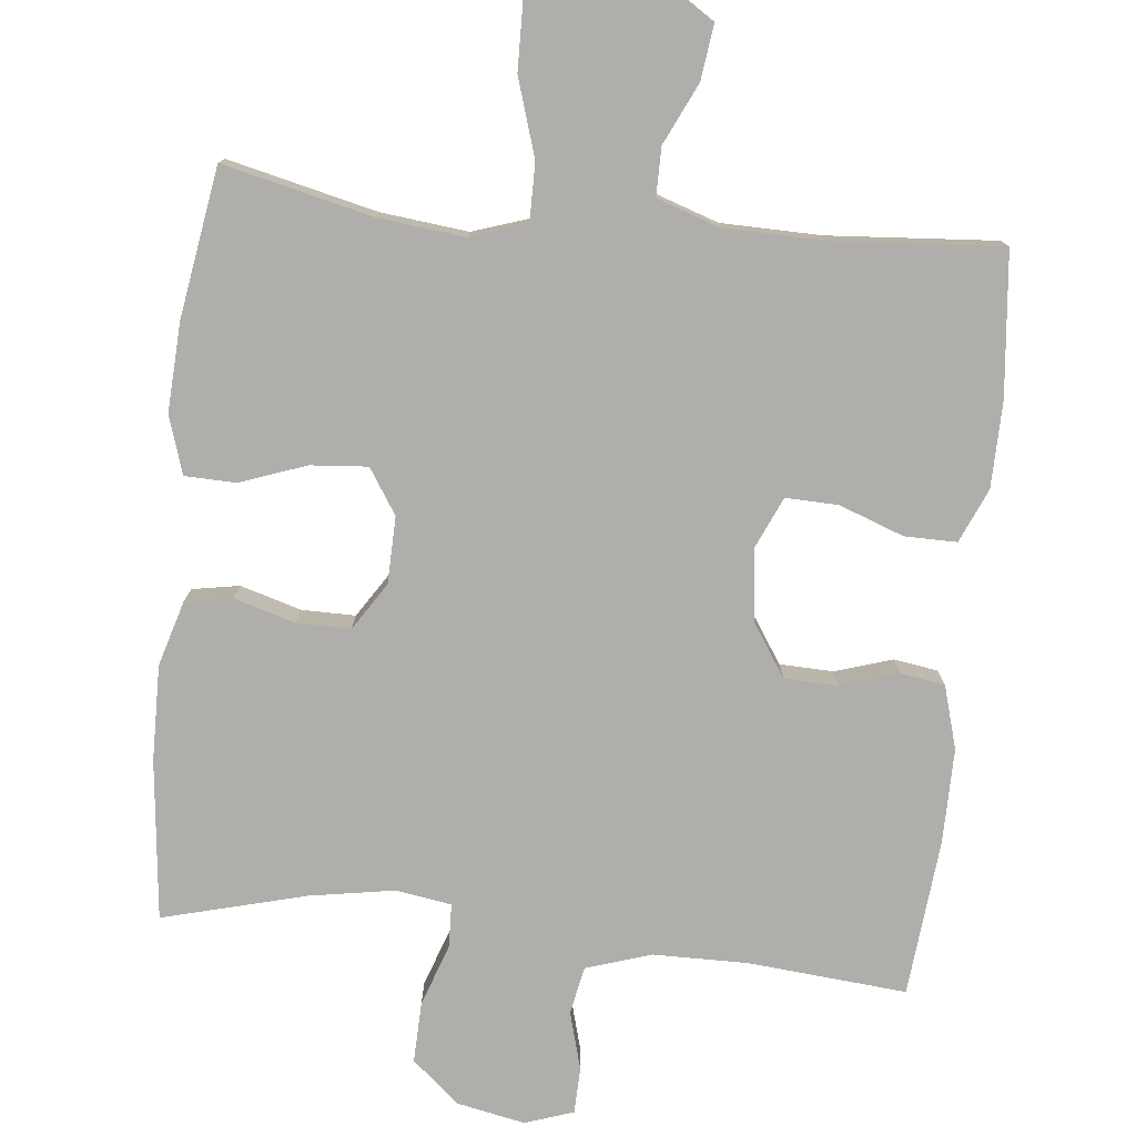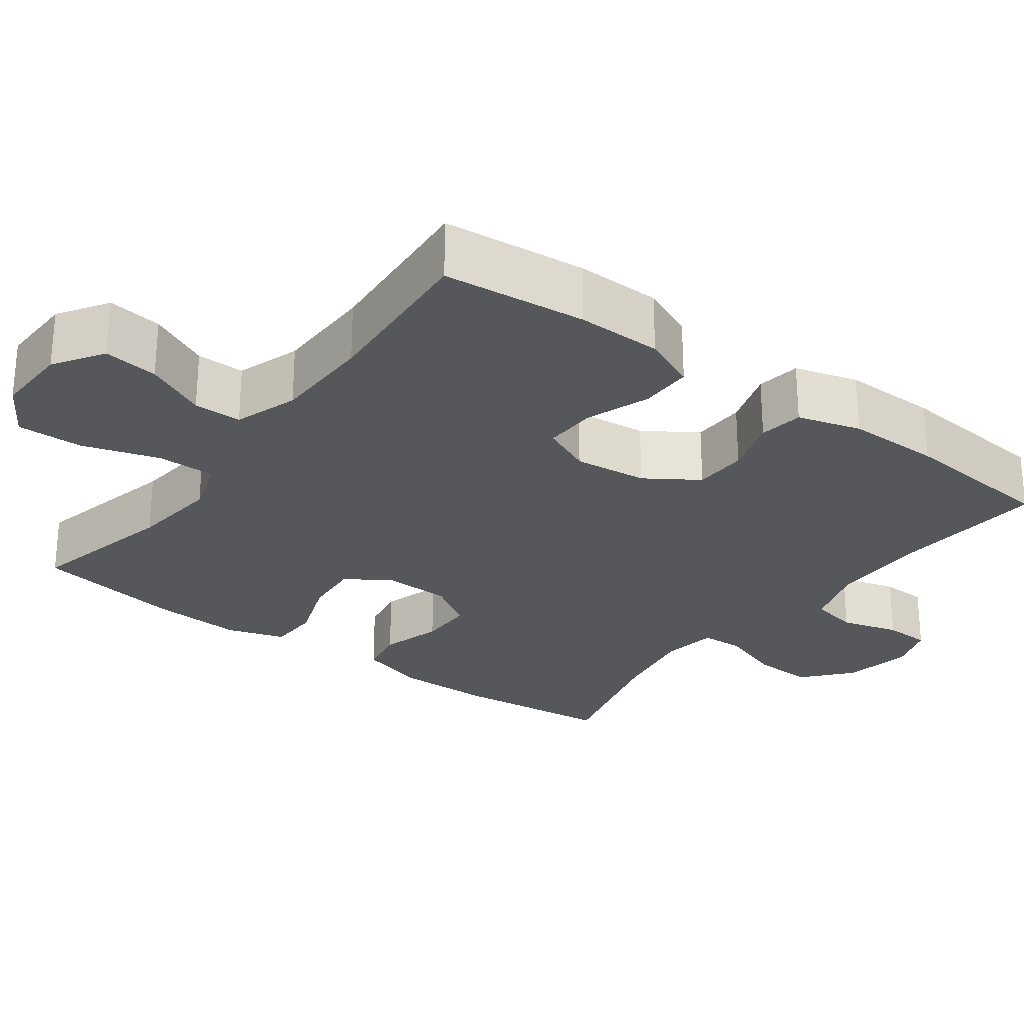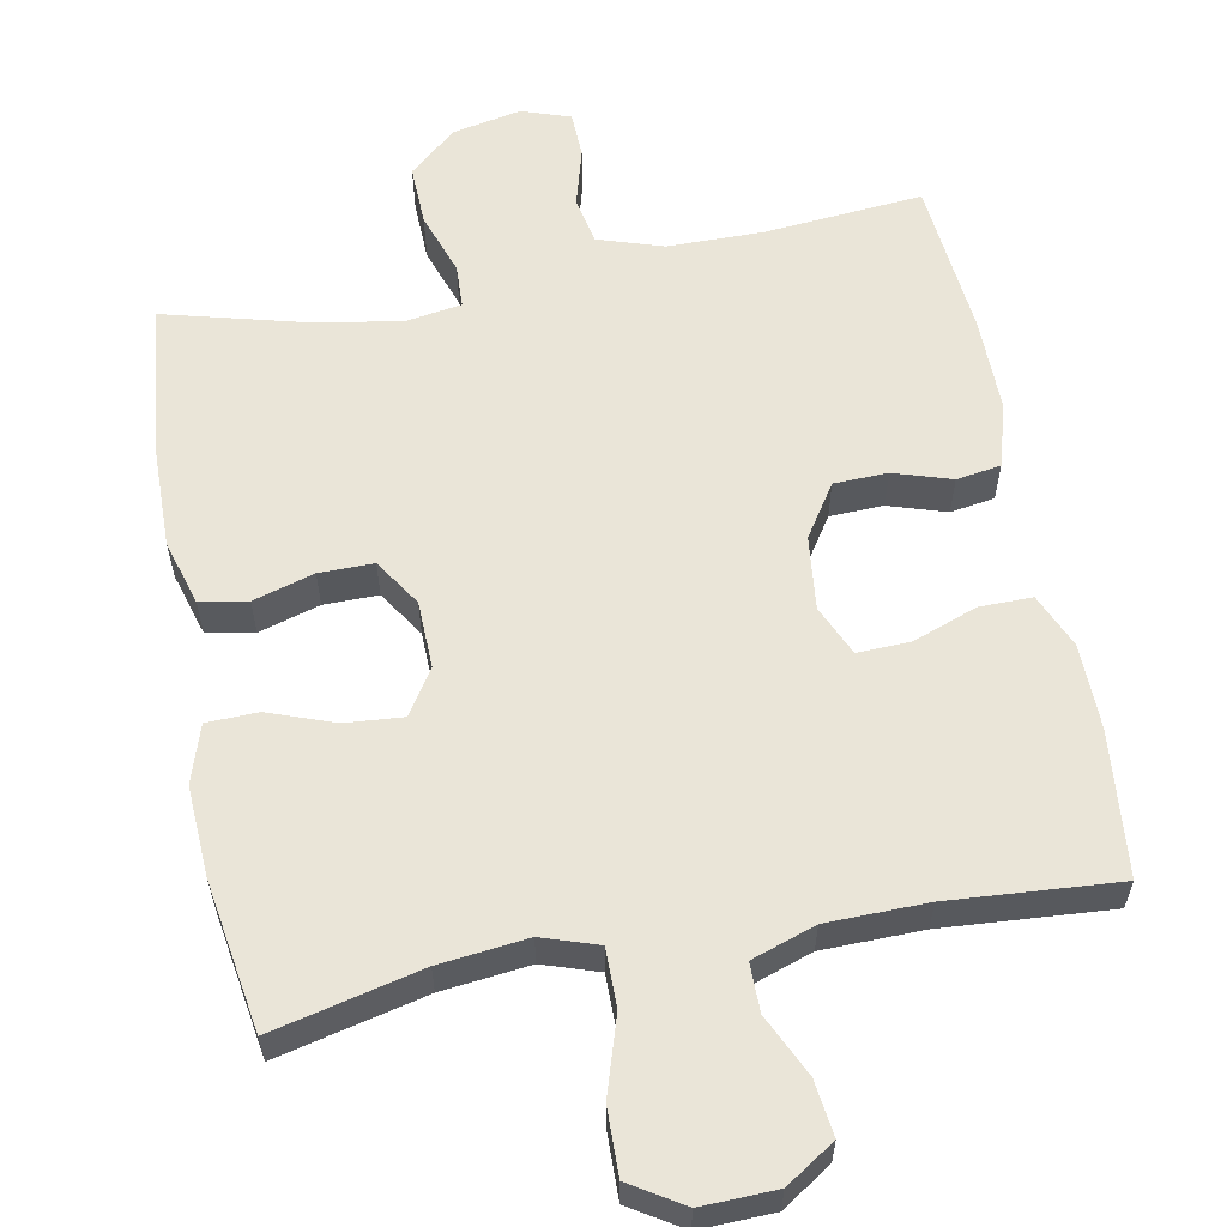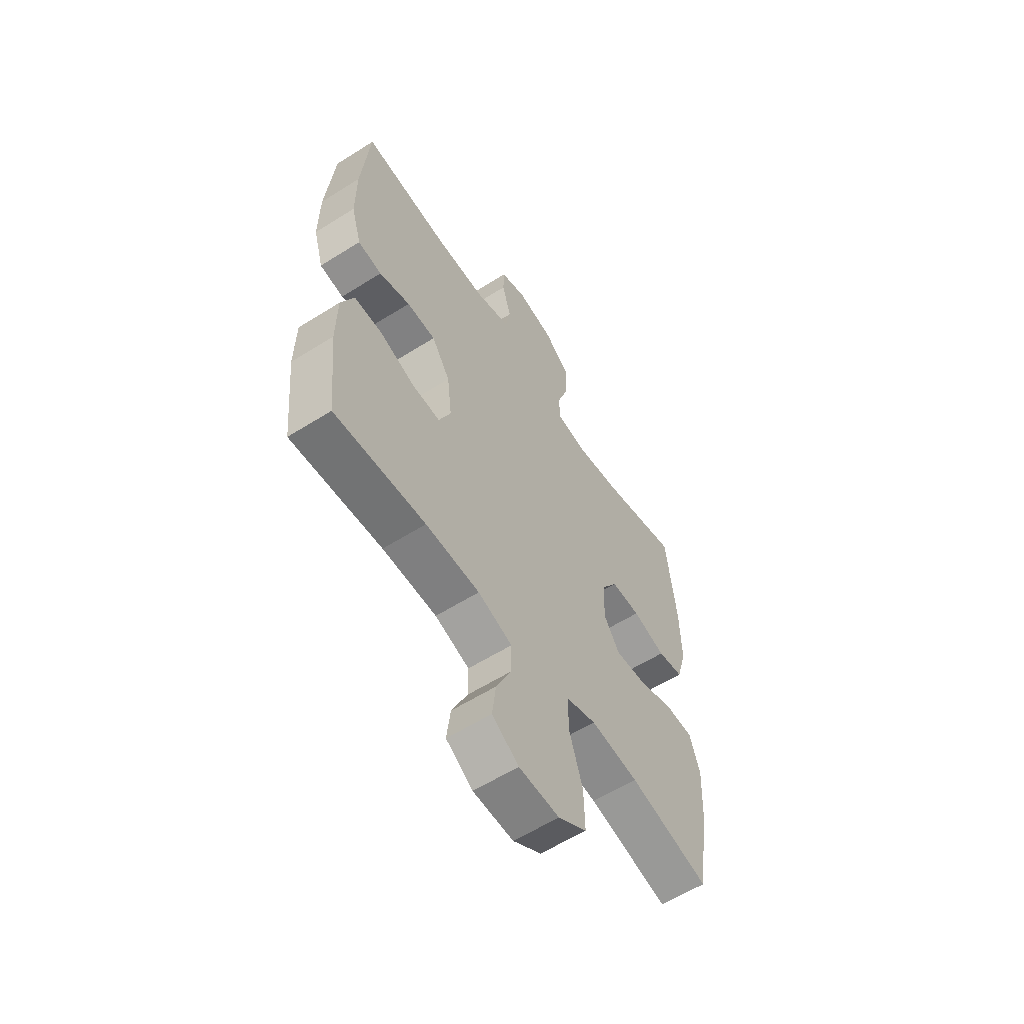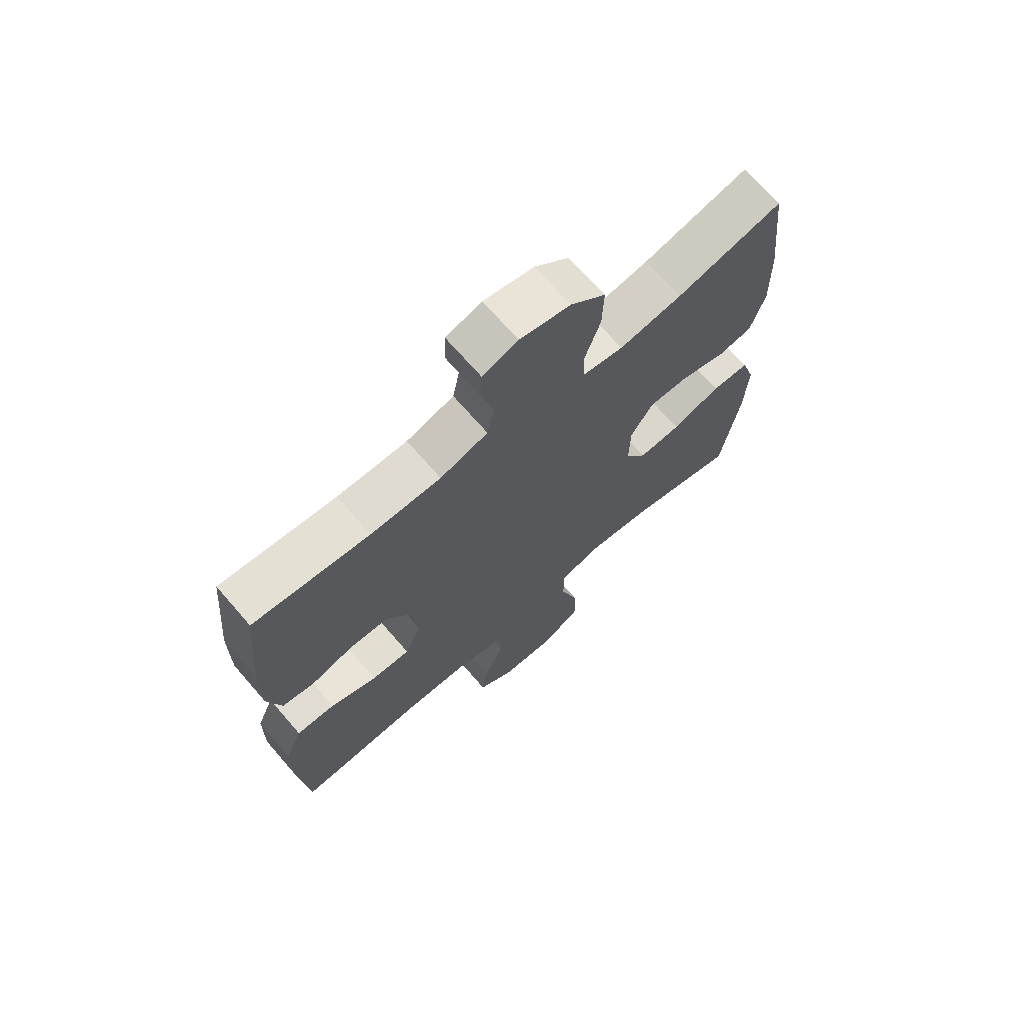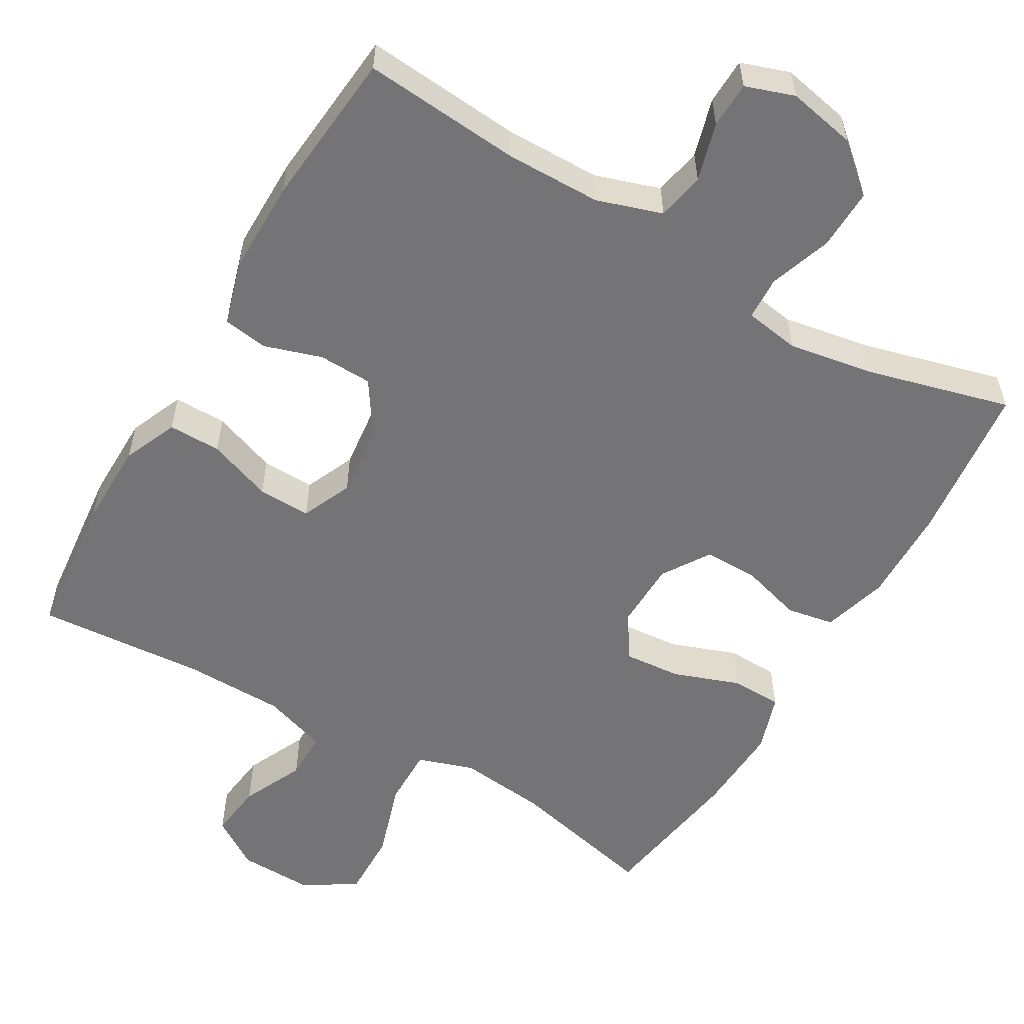
<metadata>
{"format":"obj","ext":"obj","renderer":"f3d","projection":"perspective","resolution":1024,"background":"white","views":[{"elev":-77.7,"azim":174.0,"up":"+Y"},{"elev":-27.0,"azim":-126.6,"up":"+Y"},{"elev":59.5,"azim":169.1,"up":"+Y"},{"elev":-59.1,"azim":-57.0,"up":"+Z"},{"elev":69.5,"azim":-40.9,"up":"+Z"},{"elev":-56.3,"azim":-30.2,"up":"+Y"}]}
</metadata>
<code>
o path48
v 0.5282 0.0375 -0.2886
v 0.5344 0.0375 -0.1674
v 0.509 0.0375 -0.08937
v 0.4398 0.0375 -0.08754
v 0.3502 0.0375 -0.1201
v 0.2725 0.0375 -0.1264
v 0.2331 0.0375 -0.06556
v 0.2352 0.0375 0.02528
v 0.2764 0.0375 0.08928
v 0.3498 0.0375 0.08905
v 0.4324 0.0375 0.06484
v 0.4965 0.0375 0.07633
v 0.5222 0.0375 0.1644
v 0.5199 0.0375 0.2946
v 0.4959 0.0375 0.51
v 0.3019 0.0375 0.4588
v 0.1862 0.0375 0.4391
v 0.1113 0.0375 0.4511
v 0.1088 0.0375 0.5095
v 0.1379 0.0375 0.5943
v 0.1404 0.0375 0.6766
v 0.07662 0.0375 0.7316
v -0.01623 0.0375 0.7502
v -0.08205 0.0375 0.7277
v -0.08389 0.0375 0.6649
v -0.06162 0.0375 0.5862
v -0.07429 0.0375 0.5214
v -0.1624 0.0375 0.4928
v -0.2919 0.0375 0.4916
v -0.5058 0.0375 0.51
v -0.5256 0.0375 0.2972
v -0.5263 0.0375 0.169
v -0.5012 0.0375 0.08332
v -0.4412 0.0375 0.07409
v -0.363 0.0375 0.09899
v -0.2903 0.0375 0.09668
v -0.2437 0.0375 0.02602
v -0.2323 0.0375 -0.0734
v -0.2625 0.0375 -0.1418
v -0.334 0.0375 -0.1396
v -0.4212 0.0375 -0.1077
v -0.4924 0.0375 -0.1072
v -0.5239 0.0375 -0.1808
v -0.5256 0.0375 -0.2967
v -0.5058 0.0375 -0.4919
v -0.2775 0.0375 -0.4747
v -0.1418 0.0375 -0.4768
v -0.0552 0.0375 -0.5059
v -0.05516 0.0375 -0.5714
v -0.09416 0.0375 -0.6544
v -0.1035 0.0375 -0.729
v -0.03657 0.0375 -0.7725
v 0.06449 0.0375 -0.7752
v 0.1355 0.0375 -0.7308
v 0.1334 0.0375 -0.6405
v 0.1004 0.0375 -0.536
v 0.0996 0.0375 -0.457
v 0.1753 0.0375 -0.4318
v 0.2947 0.0375 -0.4449
v 0.4959 0.0375 -0.4919
v 0.5282 -0.0375 -0.2886
v 0.5344 -0.0375 -0.1674
v 0.509 -0.0375 -0.08937
v 0.4398 -0.0375 -0.08754
v 0.3502 -0.0375 -0.1201
v 0.2725 -0.0375 -0.1264
v 0.2331 -0.0375 -0.06556
v 0.2352 -0.0375 0.02528
v 0.2764 -0.0375 0.08928
v 0.3498 -0.0375 0.08905
v 0.4324 -0.0375 0.06484
v 0.4965 -0.0375 0.07633
v 0.5222 -0.0375 0.1644
v 0.5199 -0.0375 0.2946
v 0.4959 -0.0375 0.51
v 0.3019 -0.0375 0.4588
v 0.1862 -0.0375 0.4391
v 0.1113 -0.0375 0.4511
v 0.1088 -0.0375 0.5095
v 0.1379 -0.0375 0.5943
v 0.1404 -0.0375 0.6766
v 0.07662 -0.0375 0.7316
v -0.01623 -0.0375 0.7502
v -0.08205 -0.0375 0.7277
v -0.08389 -0.0375 0.6649
v -0.06162 -0.0375 0.5862
v -0.07429 -0.0375 0.5214
v -0.1624 -0.0375 0.4928
v -0.2919 -0.0375 0.4916
v -0.5058 -0.0375 0.51
v -0.5256 -0.0375 0.2972
v -0.5263 -0.0375 0.169
v -0.5012 -0.0375 0.08332
v -0.4412 -0.0375 0.07409
v -0.363 -0.0375 0.09899
v -0.2903 -0.0375 0.09668
v -0.2437 -0.0375 0.02602
v -0.2323 -0.0375 -0.0734
v -0.2625 -0.0375 -0.1418
v -0.334 -0.0375 -0.1396
v -0.4212 -0.0375 -0.1077
v -0.4924 -0.0375 -0.1072
v -0.5239 -0.0375 -0.1808
v -0.5256 -0.0375 -0.2967
v -0.5058 -0.0375 -0.4919
v -0.2775 -0.0375 -0.4747
v -0.1418 -0.0375 -0.4768
v -0.0552 -0.0375 -0.5059
v -0.05516 -0.0375 -0.5714
v -0.09416 -0.0375 -0.6544
v -0.1035 -0.0375 -0.729
v -0.03657 -0.0375 -0.7725
v 0.06449 -0.0375 -0.7752
v 0.1355 -0.0375 -0.7308
v 0.1334 -0.0375 -0.6405
v 0.1004 -0.0375 -0.536
v 0.0996 -0.0375 -0.457
v 0.1753 -0.0375 -0.4318
v 0.2947 -0.0375 -0.4449
v 0.4959 -0.0375 -0.4919
v 0.5282 0.0375 -0.2886
v 0.5344 0.0375 -0.1674
v 0.509 0.0375 -0.08937
v 0.509 0.0375 -0.08937
v 0.4965 0.0375 0.07633
v 0.4965 0.0375 0.07633
v 0.5222 0.0375 0.1644
v 0.5199 0.0375 0.2946
v 0.4398 0.0375 -0.08754
v 0.4959 0.0375 -0.4919
v 0.4959 0.0375 -0.4919
v 0.4959 0.0375 0.51
v 0.4959 0.0375 0.51
v 0.4324 0.0375 0.06484
v 0.3502 0.0375 -0.1201
v 0.3498 0.0375 0.08905
v 0.3019 0.0375 0.4588
v 0.2947 0.0375 -0.4449
v 0.2725 0.0375 -0.1264
v 0.2725 0.0375 -0.1264
v 0.2764 0.0375 0.08928
v 0.1862 0.0375 0.4391
v 0.1753 0.0375 -0.4318
v 0.2352 0.0375 0.02528
v 0.2331 0.0375 -0.06556
v 0.1113 0.0375 0.4511
v 0.1113 0.0375 0.4511
v 0.0996 0.0375 -0.457
v 0.0996 0.0375 -0.457
v 0.1379 0.0375 0.5943
v 0.1404 0.0375 0.6766
v 0.07662 0.0375 0.7316
v 0.1088 0.0375 0.5095
v 0.06449 0.0375 -0.7752
v 0.1355 0.0375 -0.7308
v 0.1334 0.0375 -0.6405
v 0.1004 0.0375 -0.536
v -0.01623 0.0375 0.7502
v -0.03657 0.0375 -0.7725
v -0.08205 0.0375 0.7277
v -0.08205 0.0375 0.7277
v -0.1035 0.0375 -0.729
v -0.1035 0.0375 -0.729
v -0.0552 0.0375 -0.5059
v -0.0552 0.0375 -0.5059
v -0.05516 0.0375 -0.5714
v -0.09416 0.0375 -0.6544
v -0.1418 0.0375 -0.4768
v -0.06162 0.0375 0.5862
v -0.07429 0.0375 0.5214
v -0.07429 0.0375 0.5214
v -0.08389 0.0375 0.6649
v -0.1624 0.0375 0.4928
v -0.2775 0.0375 -0.4747
v -0.2919 0.0375 0.4916
v -0.2323 0.0375 -0.0734
v -0.2625 0.0375 -0.1418
v -0.2625 0.0375 -0.1418
v -0.2437 0.0375 0.02602
v -0.2903 0.0375 0.09668
v -0.334 0.0375 -0.1396
v -0.363 0.0375 0.09899
v -0.4212 0.0375 -0.1077
v -0.4412 0.0375 0.07409
v -0.5058 0.0375 -0.4919
v -0.5058 0.0375 -0.4919
v -0.4924 0.0375 -0.1072
v -0.4924 0.0375 -0.1072
v -0.5012 0.0375 0.08332
v -0.5012 0.0375 0.08332
v -0.5058 0.0375 0.51
v -0.5058 0.0375 0.51
v -0.5239 0.0375 -0.1808
v -0.5263 0.0375 0.169
v -0.5256 0.0375 0.2972
v -0.5256 0.0375 -0.2967
v 0.5282 -0.0375 -0.2886
v 0.5344 -0.0375 -0.1674
v 0.509 -0.0375 -0.08937
v 0.509 -0.0375 -0.08937
v 0.4965 -0.0375 0.07633
v 0.4965 -0.0375 0.07633
v 0.5222 -0.0375 0.1644
v 0.5199 -0.0375 0.2946
v 0.4398 -0.0375 -0.08754
v 0.4959 -0.0375 -0.4919
v 0.4959 -0.0375 -0.4919
v 0.4959 -0.0375 0.51
v 0.4959 -0.0375 0.51
v 0.4324 -0.0375 0.06484
v 0.3502 -0.0375 -0.1201
v 0.3498 -0.0375 0.08905
v 0.3019 -0.0375 0.4588
v 0.2947 -0.0375 -0.4449
v 0.2725 -0.0375 -0.1264
v 0.2725 -0.0375 -0.1264
v 0.2764 -0.0375 0.08928
v 0.1862 -0.0375 0.4391
v 0.1753 -0.0375 -0.4318
v 0.2352 -0.0375 0.02528
v 0.2331 -0.0375 -0.06556
v 0.1113 -0.0375 0.4511
v 0.1113 -0.0375 0.4511
v 0.0996 -0.0375 -0.457
v 0.0996 -0.0375 -0.457
v 0.1379 -0.0375 0.5943
v 0.1404 -0.0375 0.6766
v 0.07662 -0.0375 0.7316
v 0.1088 -0.0375 0.5095
v 0.06449 -0.0375 -0.7752
v 0.1355 -0.0375 -0.7308
v 0.1334 -0.0375 -0.6405
v 0.1004 -0.0375 -0.536
v -0.01623 -0.0375 0.7502
v -0.03657 -0.0375 -0.7725
v -0.08205 -0.0375 0.7277
v -0.08205 -0.0375 0.7277
v -0.1035 -0.0375 -0.729
v -0.1035 -0.0375 -0.729
v -0.0552 -0.0375 -0.5059
v -0.0552 -0.0375 -0.5059
v -0.05516 -0.0375 -0.5714
v -0.09416 -0.0375 -0.6544
v -0.1418 -0.0375 -0.4768
v -0.06162 -0.0375 0.5862
v -0.07429 -0.0375 0.5214
v -0.07429 -0.0375 0.5214
v -0.08389 -0.0375 0.6649
v -0.1624 -0.0375 0.4928
v -0.2775 -0.0375 -0.4747
v -0.2919 -0.0375 0.4916
v -0.2323 -0.0375 -0.0734
v -0.2625 -0.0375 -0.1418
v -0.2625 -0.0375 -0.1418
v -0.2437 -0.0375 0.02602
v -0.2903 -0.0375 0.09668
v -0.334 -0.0375 -0.1396
v -0.363 -0.0375 0.09899
v -0.4212 -0.0375 -0.1077
v -0.4412 -0.0375 0.07409
v -0.5058 -0.0375 -0.4919
v -0.5058 -0.0375 -0.4919
v -0.4924 -0.0375 -0.1072
v -0.4924 -0.0375 -0.1072
v -0.5012 -0.0375 0.08332
v -0.5012 -0.0375 0.08332
v -0.5058 -0.0375 0.51
v -0.5058 -0.0375 0.51
v -0.5239 -0.0375 -0.1808
v -0.5263 -0.0375 0.169
v -0.5256 -0.0375 0.2972
v -0.5256 -0.0375 -0.2967
f 270 258 271
f 252 221 220
f 263 269 259
f 252 220 255
f 197 211 214
f 242 243 232
f 232 230 231
f 248 234 236
f 229 246 222
f 271 251 267
f 251 256 249
f 245 246 229
f 233 242 232
f 235 230 243
f 249 256 222
f 228 248 245
f 238 235 243
f 232 243 230
f 257 250 253
f 269 272 257
f 203 210 201
f 234 248 228
f 271 258 251
f 272 250 257
f 215 214 211
f 211 197 198
f 244 224 253
f 258 256 251
f 221 224 215
f 205 198 199
f 214 215 219
f 222 217 218
f 256 255 222
f 222 220 217
f 249 222 246
f 226 245 229
f 197 214 206
f 217 212 213
f 244 240 224
f 253 224 252
f 261 250 272
f 224 219 215
f 242 233 240
f 255 220 222
f 252 224 221
f 259 269 257
f 245 226 228
f 218 217 213
f 213 212 204
f 204 212 203
f 203 212 210
f 211 198 205
f 260 270 265
f 240 233 224
f 213 204 208
f 250 244 253
f 228 226 227
f 258 270 260
f 1 2 62 61
f 2 124 200 62
f 126 13 73 202
f 13 14 74 73
f 3 4 64 63
f 131 1 61 207
f 14 133 209 74
f 11 12 72 71
f 4 5 65 64
f 10 11 71 70
f 15 16 76 75
f 59 60 120 119
f 5 140 216 65
f 9 10 70 69
f 16 17 77 76
f 58 59 119 118
f 8 9 69 68
f 6 7 67 66
f 7 8 68 67
f 17 147 223 77
f 149 58 118 225
f 20 21 81 80
f 21 22 82 81
f 19 20 80 79
f 53 54 114 113
f 54 55 115 114
f 55 56 116 115
f 18 19 79 78
f 56 57 117 116
f 22 23 83 82
f 52 53 113 112
f 23 161 237 83
f 163 52 112 239
f 165 49 109 241
f 50 51 111 110
f 49 50 110 109
f 47 48 108 107
f 26 171 247 86
f 25 26 86 85
f 24 25 85 84
f 27 28 88 87
f 46 47 107 106
f 28 29 89 88
f 38 178 254 98
f 37 38 98 97
f 36 37 97 96
f 39 40 100 99
f 35 36 96 95
f 40 41 101 100
f 34 35 95 94
f 186 46 106 262
f 41 188 264 101
f 190 34 94 266
f 29 192 268 89
f 42 43 103 102
f 32 33 93 92
f 31 32 92 91
f 30 31 91 90
f 44 45 105 104
f 43 44 104 103
f 194 195 182
f 176 144 145
f 187 183 193
f 176 179 144
f 121 138 135
f 166 156 167
f 156 155 154
f 172 160 158
f 153 146 170
f 195 191 175
f 175 173 180
f 169 153 170
f 157 156 166
f 159 167 154
f 173 146 180
f 152 169 172
f 162 167 159
f 156 154 167
f 181 177 174
f 193 181 196
f 127 125 134
f 158 152 172
f 195 175 182
f 196 181 174
f 139 135 138
f 135 122 121
f 168 177 148
f 182 175 180
f 145 139 148
f 129 123 122
f 138 143 139
f 146 142 141
f 180 146 179
f 146 141 144
f 173 170 146
f 150 153 169
f 121 130 138
f 141 137 136
f 168 148 164
f 177 176 148
f 185 196 174
f 148 139 143
f 166 164 157
f 179 146 144
f 176 145 148
f 183 181 193
f 169 152 150
f 142 137 141
f 137 128 136
f 128 127 136
f 127 134 136
f 135 129 122
f 184 189 194
f 164 148 157
f 137 132 128
f 174 177 168
f 152 151 150
f 182 184 194

</code>
